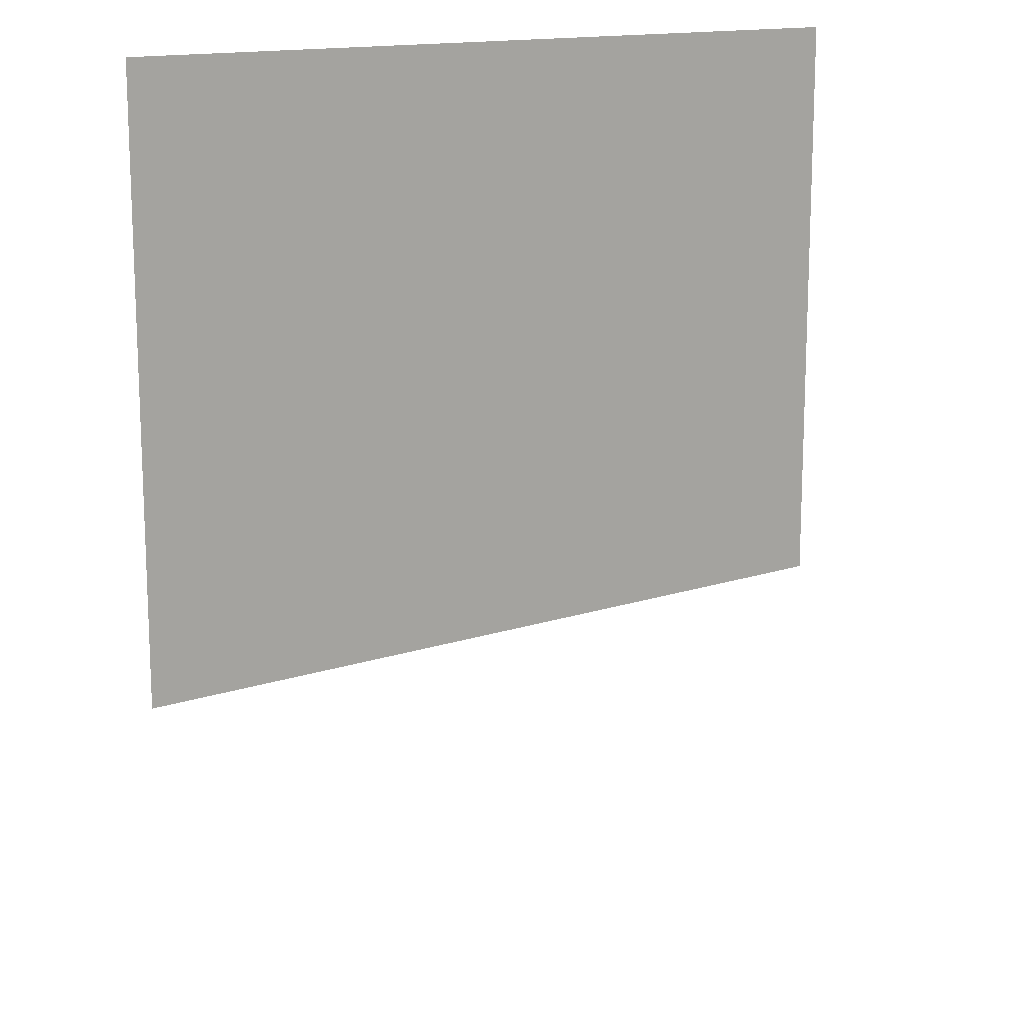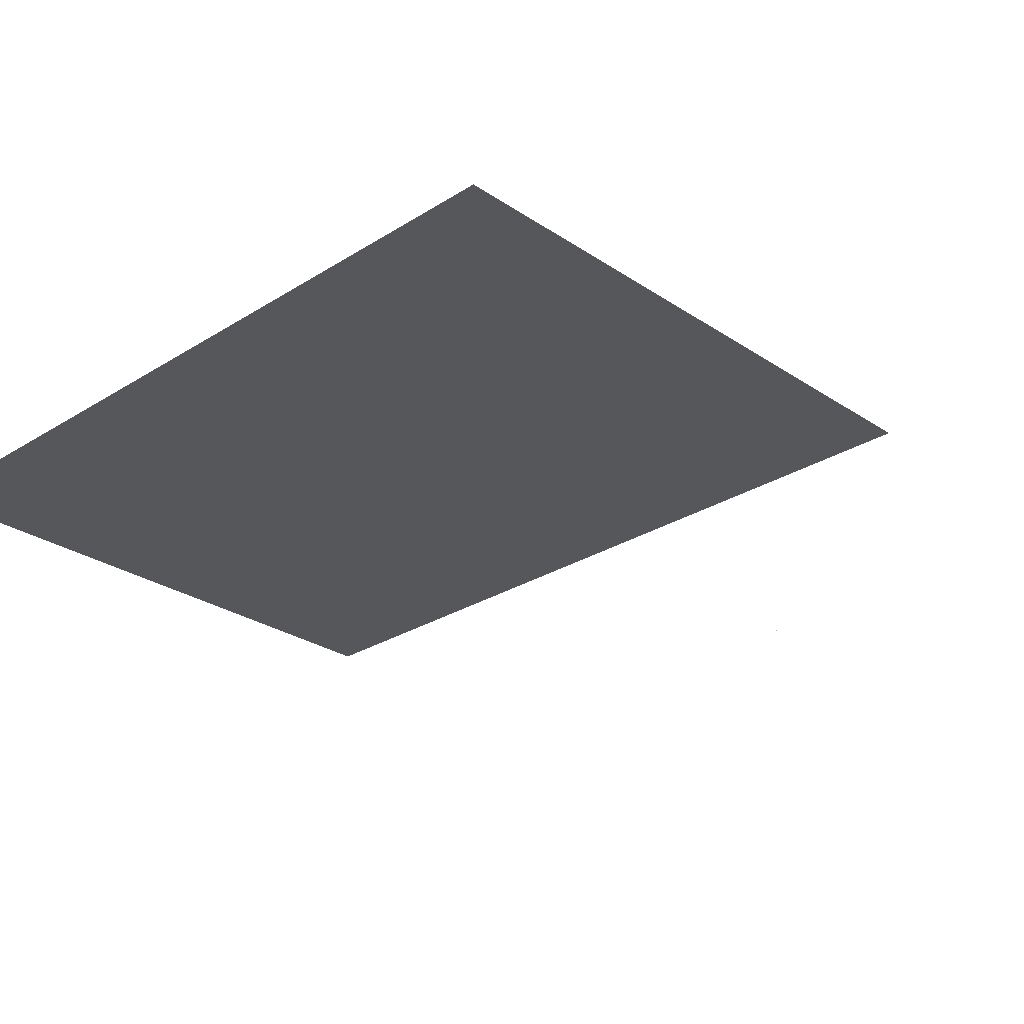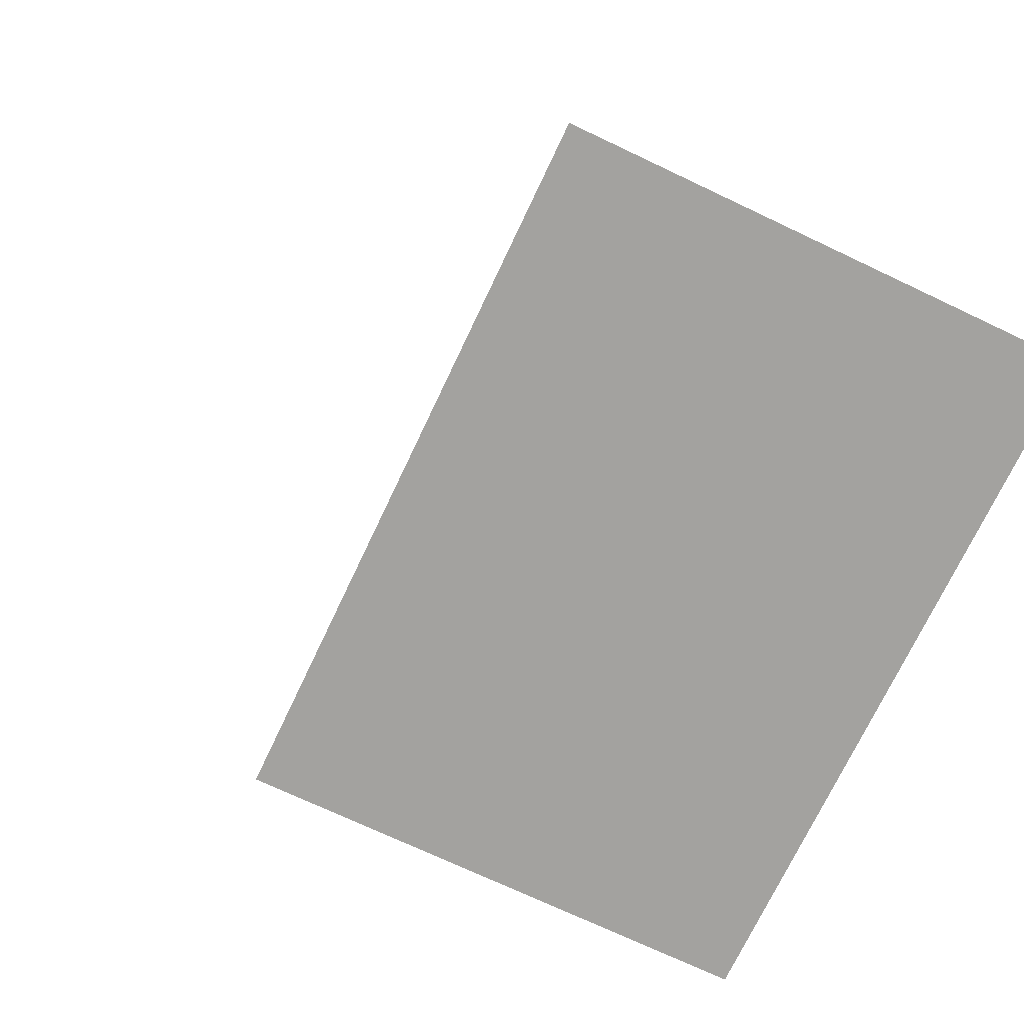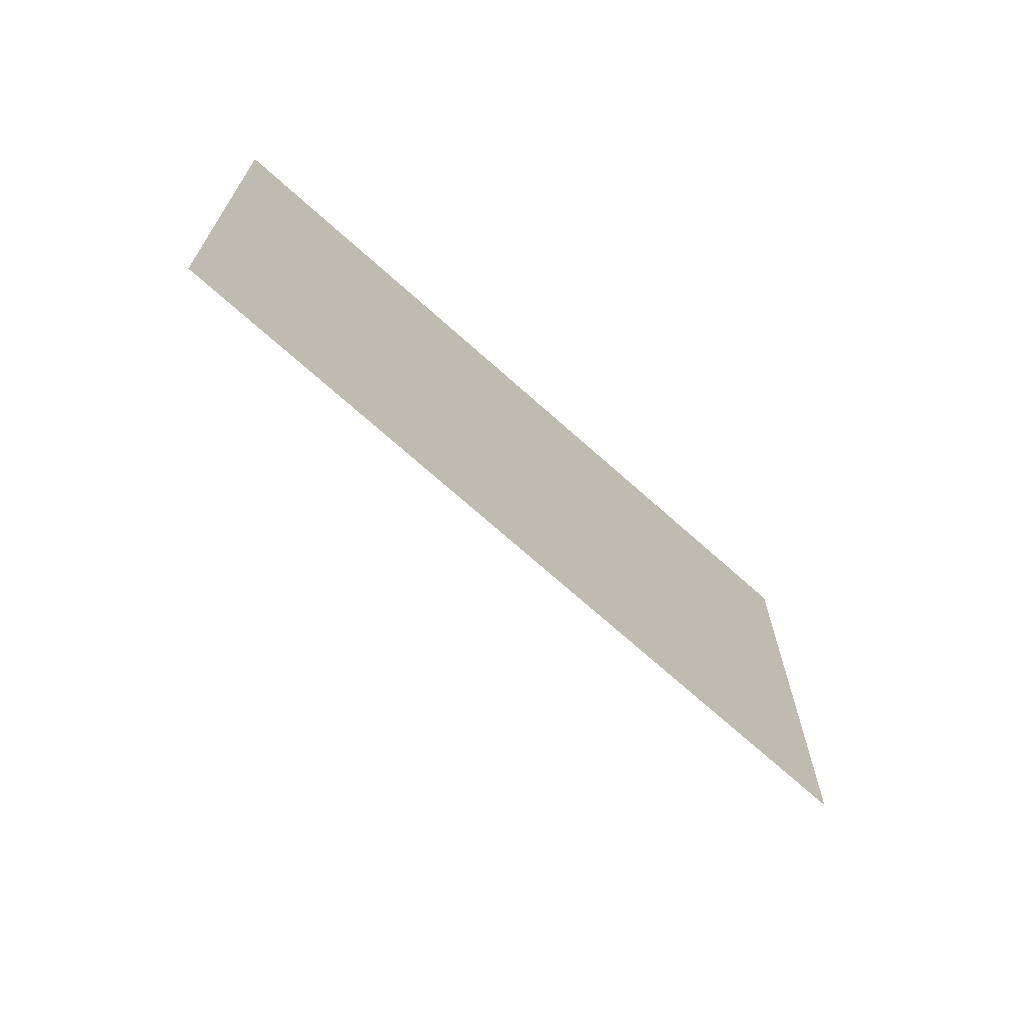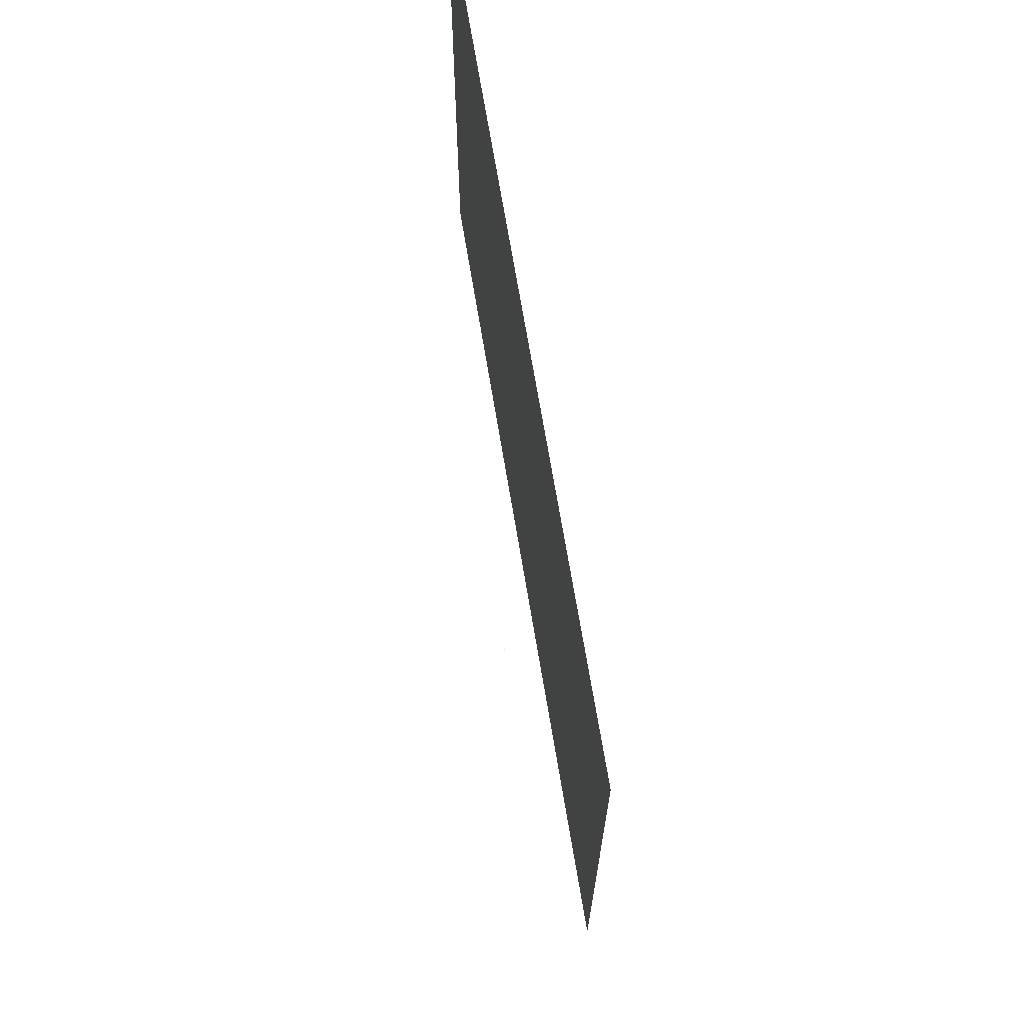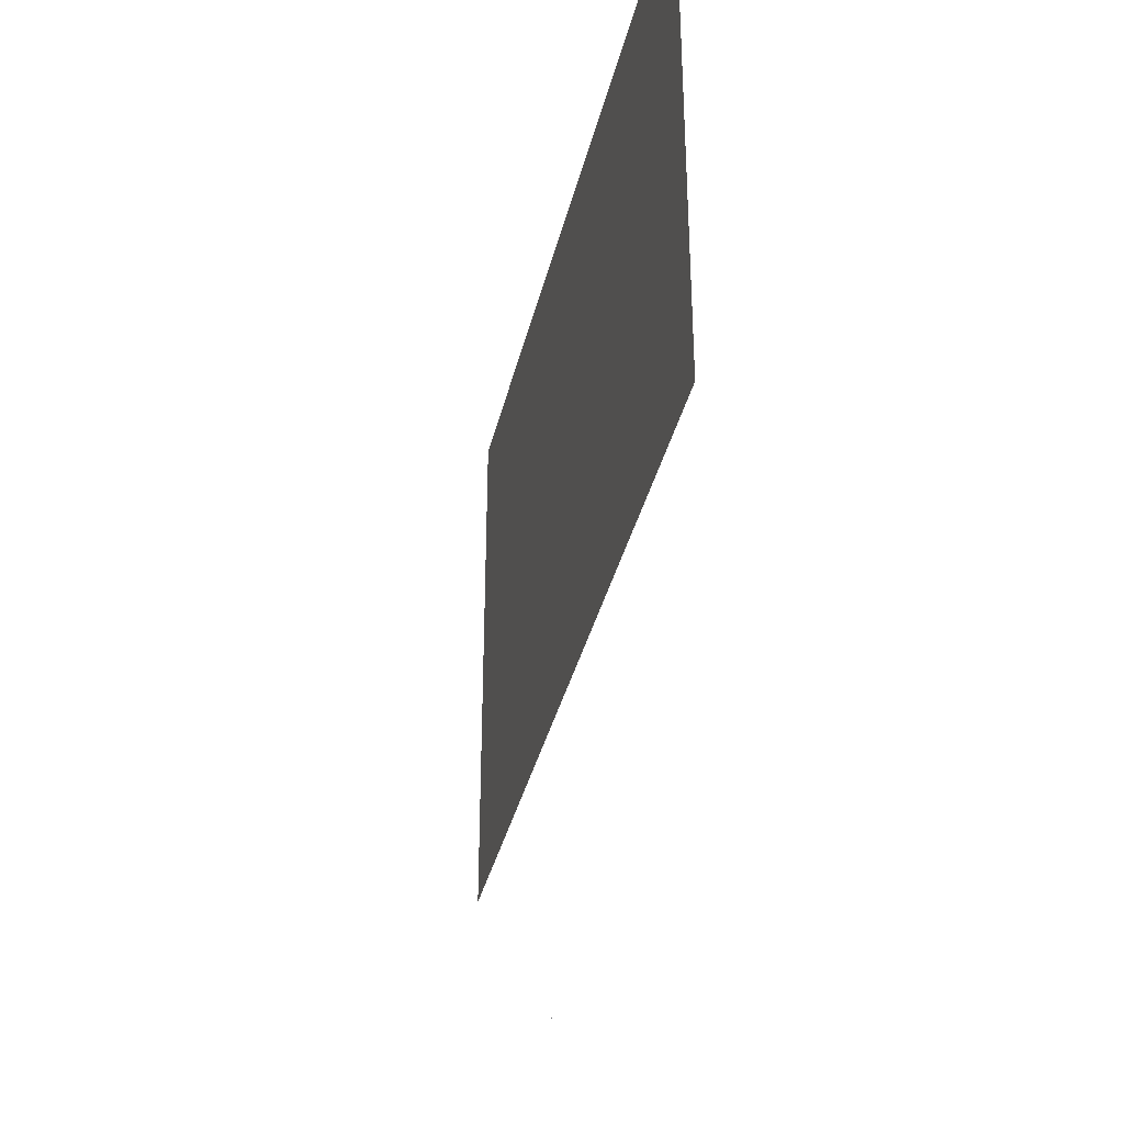
<metadata>
{"format":"obj","ext":"obj","renderer":"f3d","projection":"perspective","resolution":1024,"background":"white","views":[{"elev":14.6,"azim":143.7,"up":"+Z"},{"elev":-27.2,"azim":44.1,"up":"+Y"},{"elev":-72.6,"azim":-115.3,"up":"+Y"},{"elev":-71.9,"azim":-41.7,"up":"+Z"},{"elev":69.6,"azim":-99.4,"up":"+Z"},{"elev":-37.5,"azim":-103.3,"up":"+Z"}]}
</metadata>
<code>
o MeshRobothorWallDecor_4_3_0_GeomSubset_0
v -0.001321 0.01454 -0.491
v -0.001819 0.01454 -0.491
v -0.001321 0.01503 -0.491
v -0.001819 0.01503 -0.491
v -0.001321 0.01454 -0.491
v -0.001819 0.01454 -0.491
v -0.001321 0.01503 -0.491
v -0.001819 0.01503 -0.491
v -0.001321 0.01454 -0.491
v -0.001819 0.01454 -0.491
v -0.001321 0.01503 -0.491
v -0.001819 0.01503 -0.491
v 0.3303 -0.003684 -0.2444
v 0.3303 0.01496 -0.2444
v 0.3303 0.01479 0.2479
v 0.3303 -0.003854 0.2479
v -0.3333 0.01496 -0.2444
v -0.3333 0.01479 0.2479
v -0.3333 -0.003684 -0.2444
v -0.3333 -0.003854 0.2479
v -0.3207 -0.003852 0.2344
v -0.3207 0.000892 0.2344
v 0.3177 0.000892 0.2344
v 0.3177 -0.003852 0.2344
v 0.3177 -0.003687 -0.2309
v -0.3207 -0.003687 -0.2309
v -0.3207 0.001056 -0.2309
v 0.3177 0.001056 -0.2309
v -0.3169 0.001056 -0.2283
v 0.3139 0.001056 -0.2283
v 0.3139 0.000893 0.2318
v -0.3169 0.000893 0.2318
f 1 2 4 3
f 29 31 30
f 29 32 31

</code>
